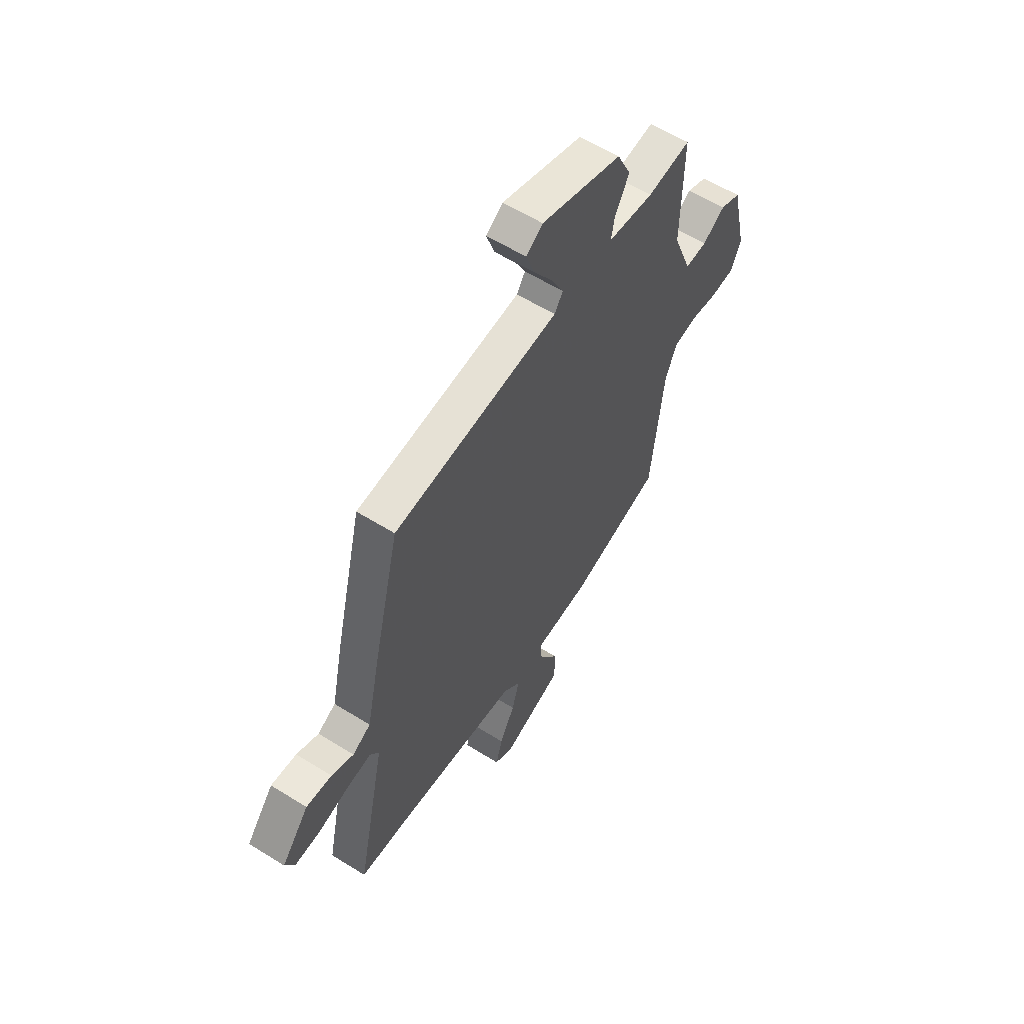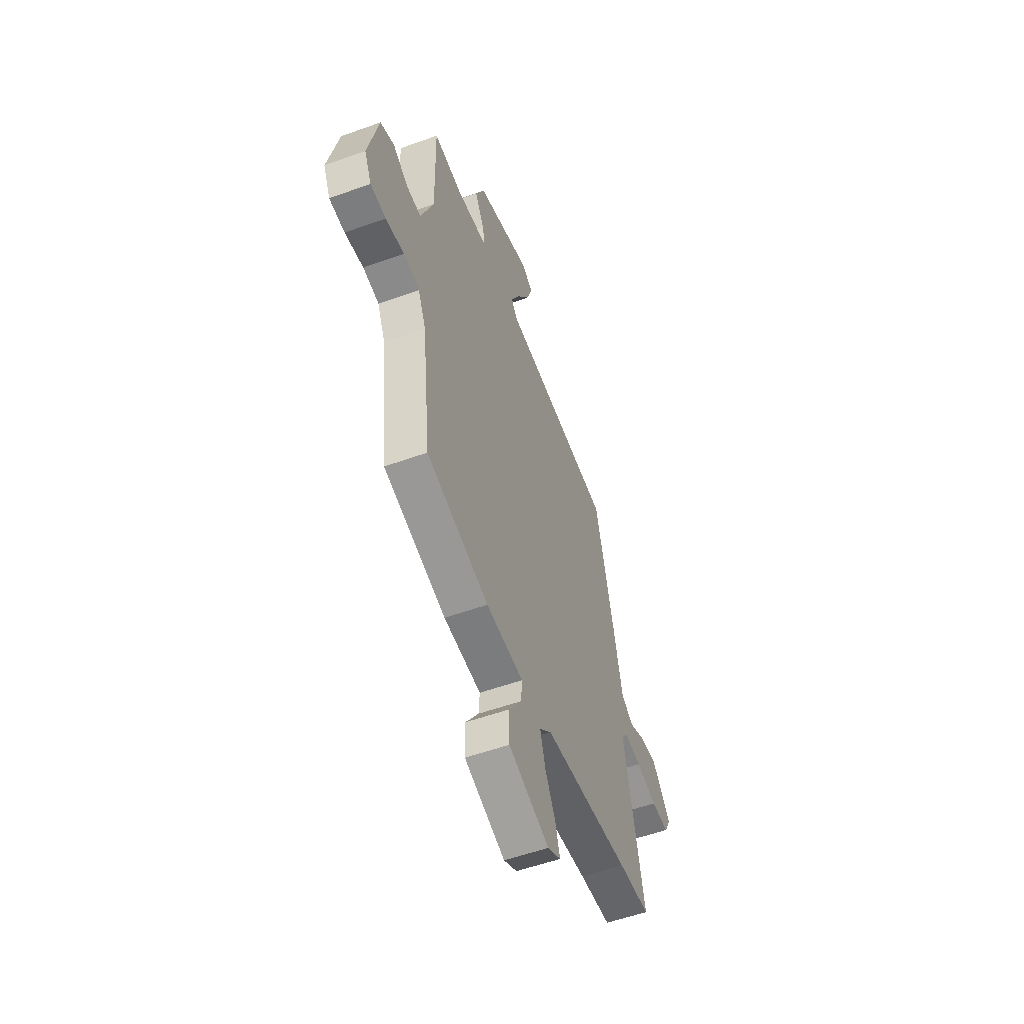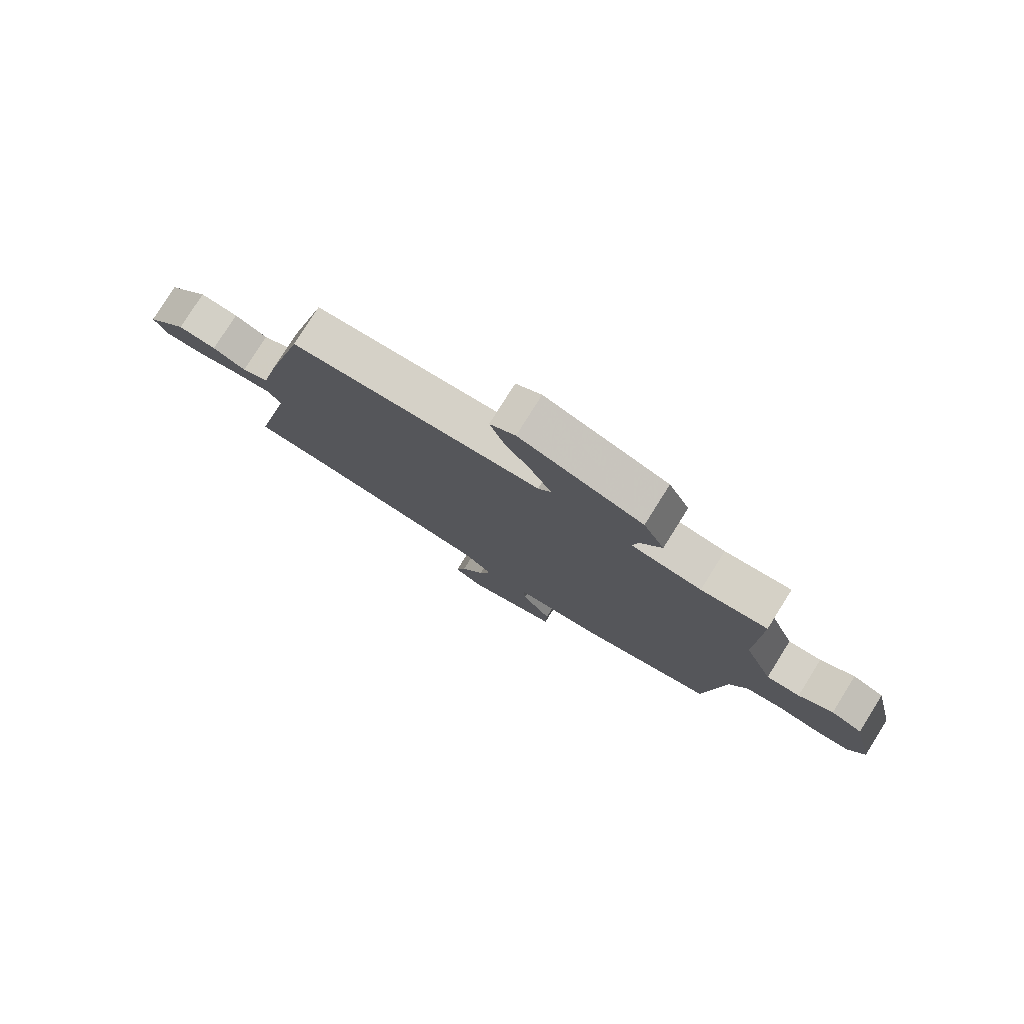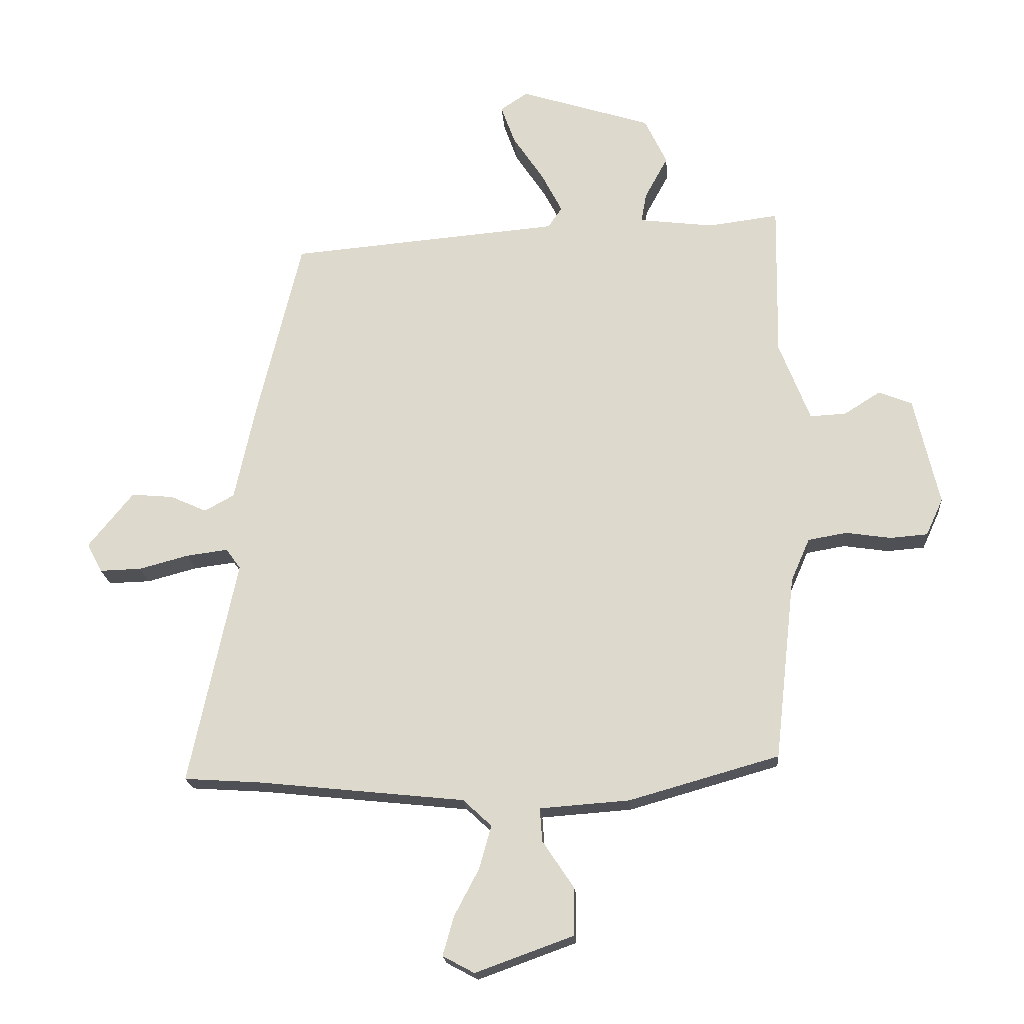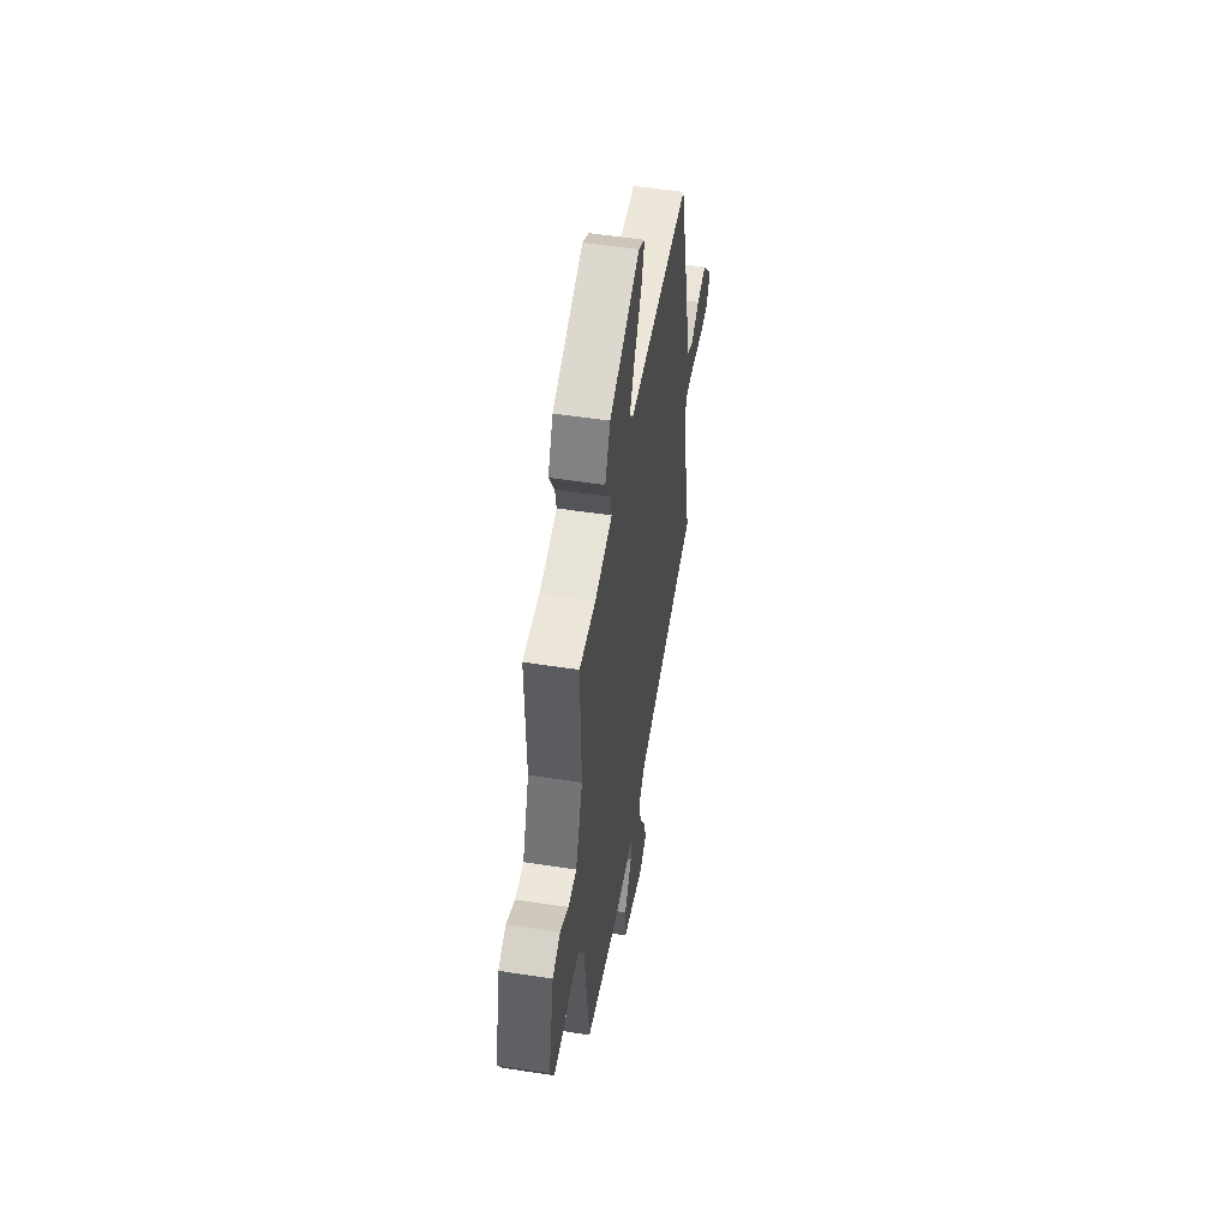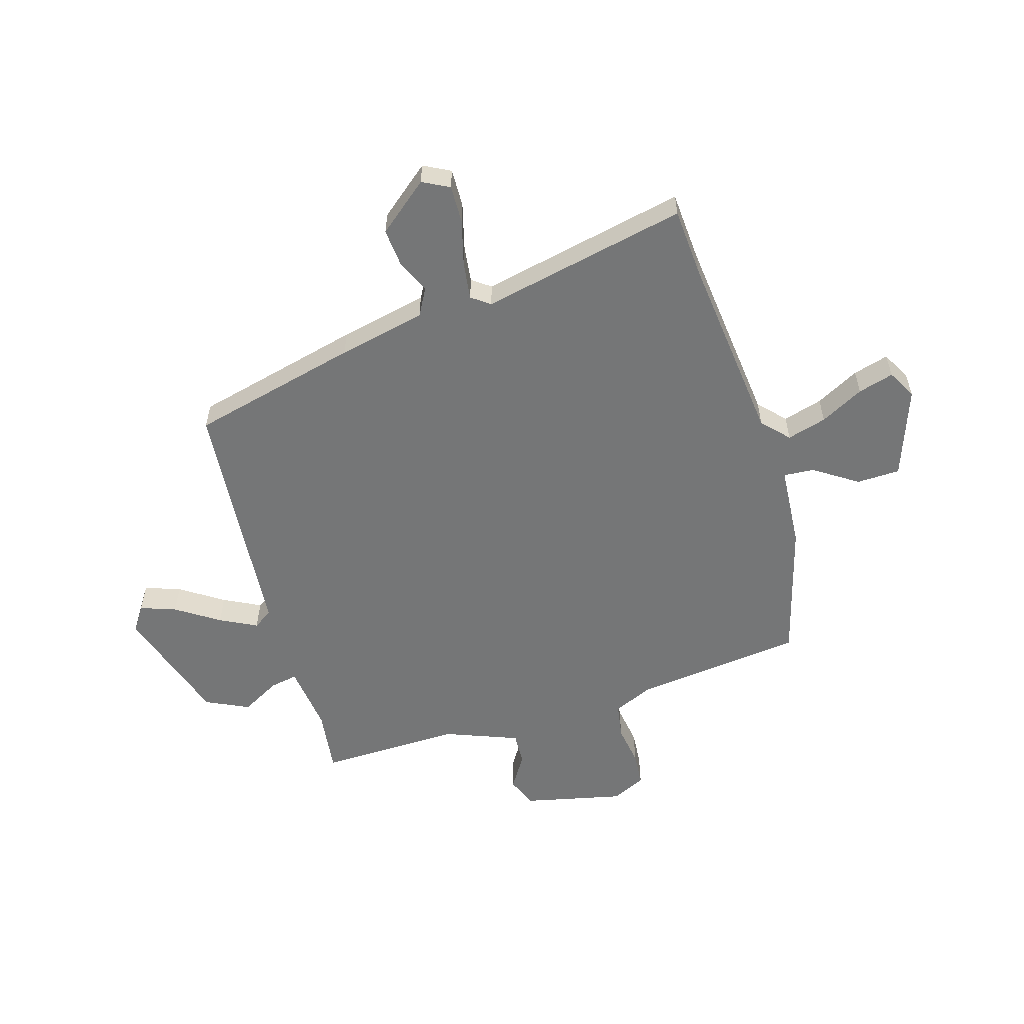
<metadata>
{"format":"obj","ext":"obj","renderer":"f3d","projection":"perspective","resolution":1024,"background":"white","views":[{"elev":58.7,"azim":122.8,"up":"+Z"},{"elev":-54.8,"azim":-69.1,"up":"+Z"},{"elev":79.1,"azim":-147.9,"up":"+Z"},{"elev":-19.6,"azim":-175.8,"up":"+Z"},{"elev":53.9,"azim":-80.7,"up":"+Z"},{"elev":-56.7,"azim":106.8,"up":"+Y"}]}
</metadata>
<code>
v -0.463 0.07 0.514
v -0.347 0.07 0.499
v -0.224 0.07 0.514
v -0.233 0.07 0.563
v -0.271 0.07 0.633
v -0.234 0.07 0.71
v -0.017 0.07 0.779
v 0.028 0.07 0.749
v 0.005 0.07 0.685
v -0.046 0.07 0.608
v -0.08 0.07 0.542
v -0.057 0.07 0.508
v 0.389 0.07 0.469
v 0.462 0.07 0.166
v 0.496 0.07 0.008
v 0.545 0.07 -0.019
v 0.605 0.07 0.008
v 0.674 0.07 0.014
v 0.748 0.07 -0.077
v 0.723 0.07 -0.125
v 0.654 0.07 -0.123
v 0.572 0.07 -0.101
v 0.504 0.07 -0.092
v 0.48 0.07 -0.125
v 0.558 0.07 -0.496
v 0.434 0.07 -0.504
v 0.09 0.07 -0.54
v 0.043 0.07 -0.584
v 0.063 0.07 -0.655
v 0.104 0.07 -0.733
v 0.122 0.07 -0.797
v 0.07 0.07 -0.825
v -0.091 0.07 -0.767
v -0.093 0.07 -0.689
v -0.041 0.07 -0.611
v -0.037 0.07 -0.556
v -0.185 0.07 -0.545
v -0.432 0.07 -0.475
v -0.466 0.07 -0.17
v -0.497 0.07 -0.099
v -0.561 0.07 -0.088
v -0.635 0.07 -0.099
v -0.697 0.07 -0.094
v -0.725 0.07 -0.033
v -0.684 0.07 0.146
v -0.629 0.07 0.168
v -0.569 0.07 0.13
v -0.51 0.07 0.127
v -0.459 0.07 0.258
v -0.463 0 0.514
v -0.347 0 0.499
v -0.224 0 0.514
v -0.233 0 0.563
v -0.271 0 0.633
v -0.234 0 0.71
v -0.017 0 0.779
v 0.028 0 0.749
v 0.005 0 0.685
v -0.046 0 0.608
v -0.08 0 0.542
v -0.057 0 0.508
v 0.389 0 0.469
v 0.462 0 0.166
v 0.496 0 0.008
v 0.545 0 -0.019
v 0.605 0 0.008
v 0.674 0 0.014
v 0.748 0 -0.077
v 0.723 0 -0.125
v 0.654 0 -0.123
v 0.572 0 -0.101
v 0.504 0 -0.092
v 0.48 0 -0.125
v 0.558 0 -0.496
v 0.434 0 -0.504
v 0.09 0 -0.54
v 0.043 0 -0.584
v 0.063 0 -0.655
v 0.104 0 -0.733
v 0.122 0 -0.797
v 0.07 0 -0.825
v -0.091 0 -0.767
v -0.093 0 -0.689
v -0.041 0 -0.611
v -0.037 0 -0.556
v -0.185 0 -0.545
v -0.432 0 -0.475
v -0.466 0 -0.17
v -0.497 0 -0.099
v -0.561 0 -0.088
v -0.635 0 -0.099
v -0.697 0 -0.094
v -0.725 0 -0.033
v -0.684 0 0.146
v -0.629 0 0.168
v -0.569 0 0.13
v -0.51 0 0.127
v -0.459 0 0.258
f 45 46 47
f 44 45 47
f 43 44 47
f 42 43 47
f 41 42 47
f 40 41 47 48
f 39 40 48 49
f 38 39 49
f 37 38 49
f 36 37 49
f 33 34 35
f 32 33 35
f 31 32 35
f 30 31 35
f 29 30 35
f 28 29 35 36
f 49 1 2
f 36 49 2
f 28 36 2
f 27 28 2
f 24 25 26
f 20 21 22
f 19 20 22
f 18 19 22
f 17 18 22
f 16 17 22
f 15 16 22 23
f 15 23 24
f 14 15 24
f 13 14 24
f 12 13 24
f 8 9 10
f 7 8 10
f 6 7 10
f 5 6 10
f 4 5 10
f 3 4 10 11
f 27 2 3
f 26 27 3
f 24 26 3
f 12 24 3
f 3 11 12
f 96 95 94
f 96 94 93
f 96 93 92
f 96 92 91
f 96 91 90
f 97 96 90 89
f 98 97 89 88
f 98 88 87
f 98 87 86
f 98 86 85
f 84 83 82
f 84 82 81
f 84 81 80
f 84 80 79
f 84 79 78
f 85 84 78 77
f 51 50 98
f 51 98 85
f 51 85 77
f 51 77 76
f 75 74 73
f 71 70 69
f 71 69 68
f 71 68 67
f 71 67 66
f 71 66 65
f 72 71 65 64
f 73 72 64
f 73 64 63
f 73 63 62
f 73 62 61
f 59 58 57
f 59 57 56
f 59 56 55
f 59 55 54
f 59 54 53
f 60 59 53 52
f 52 51 76
f 52 76 75
f 52 75 73
f 52 73 61
f 61 60 52
f 1 50 51 2
f 2 51 52 3
f 3 52 53 4
f 4 53 54 5
f 5 54 55 6
f 6 55 56 7
f 7 56 57 8
f 8 57 58 9
f 9 58 59 10
f 10 59 60 11
f 11 60 61 12
f 12 61 62 13
f 13 62 63 14
f 14 63 64 15
f 15 64 65 16
f 16 65 66 17
f 17 66 67 18
f 18 67 68 19
f 19 68 69 20
f 20 69 70 21
f 21 70 71 22
f 22 71 72 23
f 23 72 73 24
f 24 73 74 25
f 25 74 75 26
f 26 75 76 27
f 27 76 77 28
f 28 77 78 29
f 29 78 79 30
f 30 79 80 31
f 31 80 81 32
f 32 81 82 33
f 33 82 83 34
f 34 83 84 35
f 35 84 85 36
f 36 85 86 37
f 37 86 87 38
f 38 87 88 39
f 39 88 89 40
f 40 89 90 41
f 41 90 91 42
f 42 91 92 43
f 43 92 93 44
f 44 93 94 45
f 45 94 95 46
f 46 95 96 47
f 47 96 97 48
f 48 97 98 49
f 49 98 50 1

</code>
